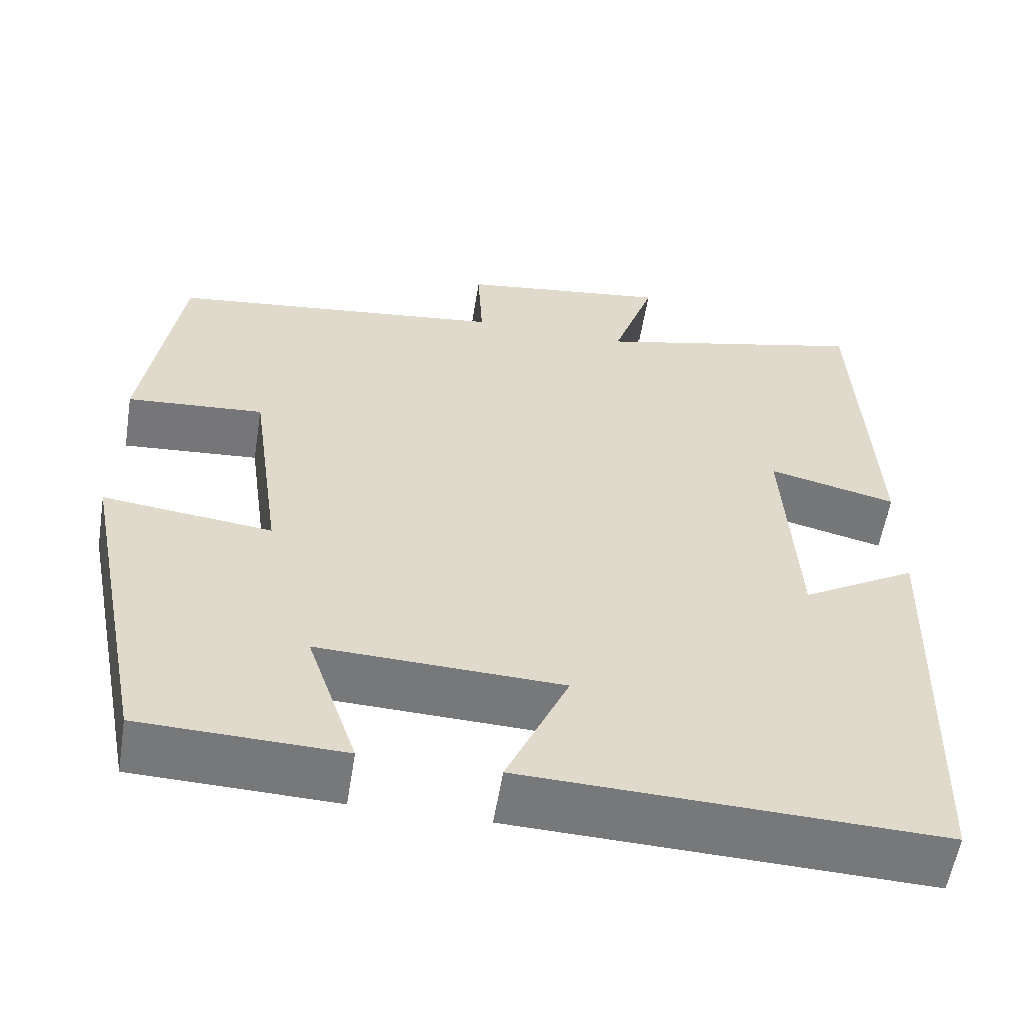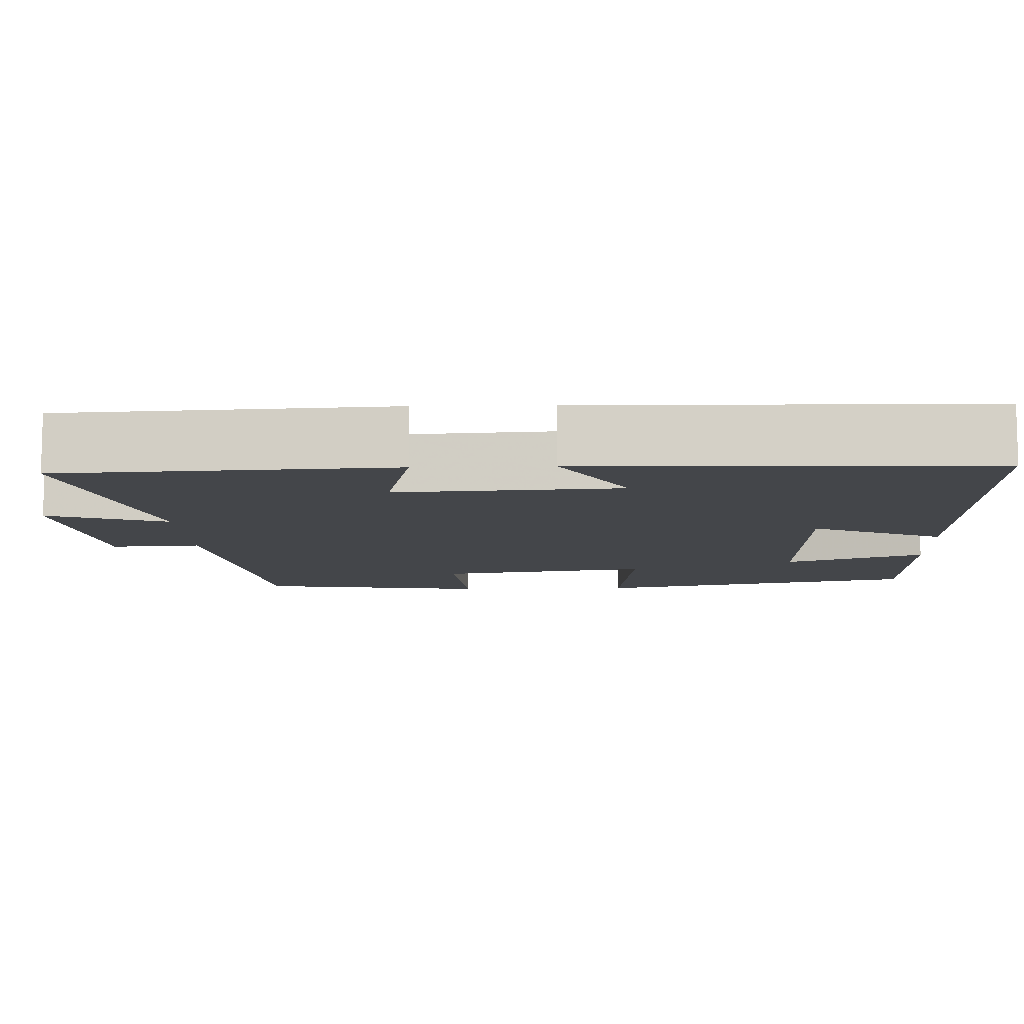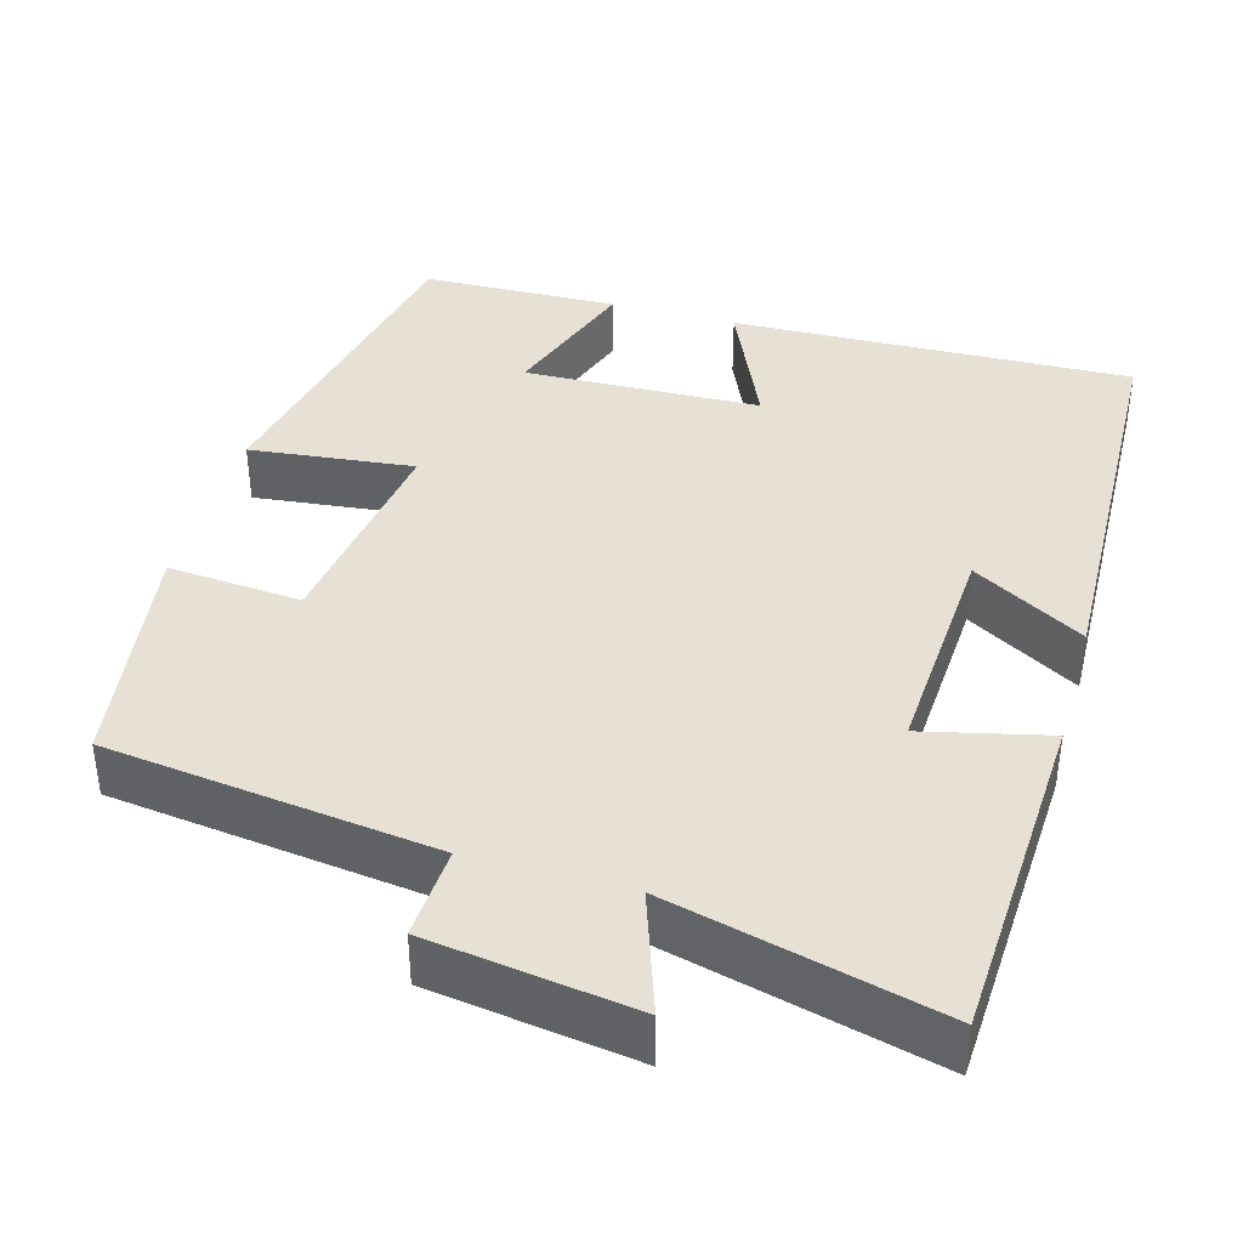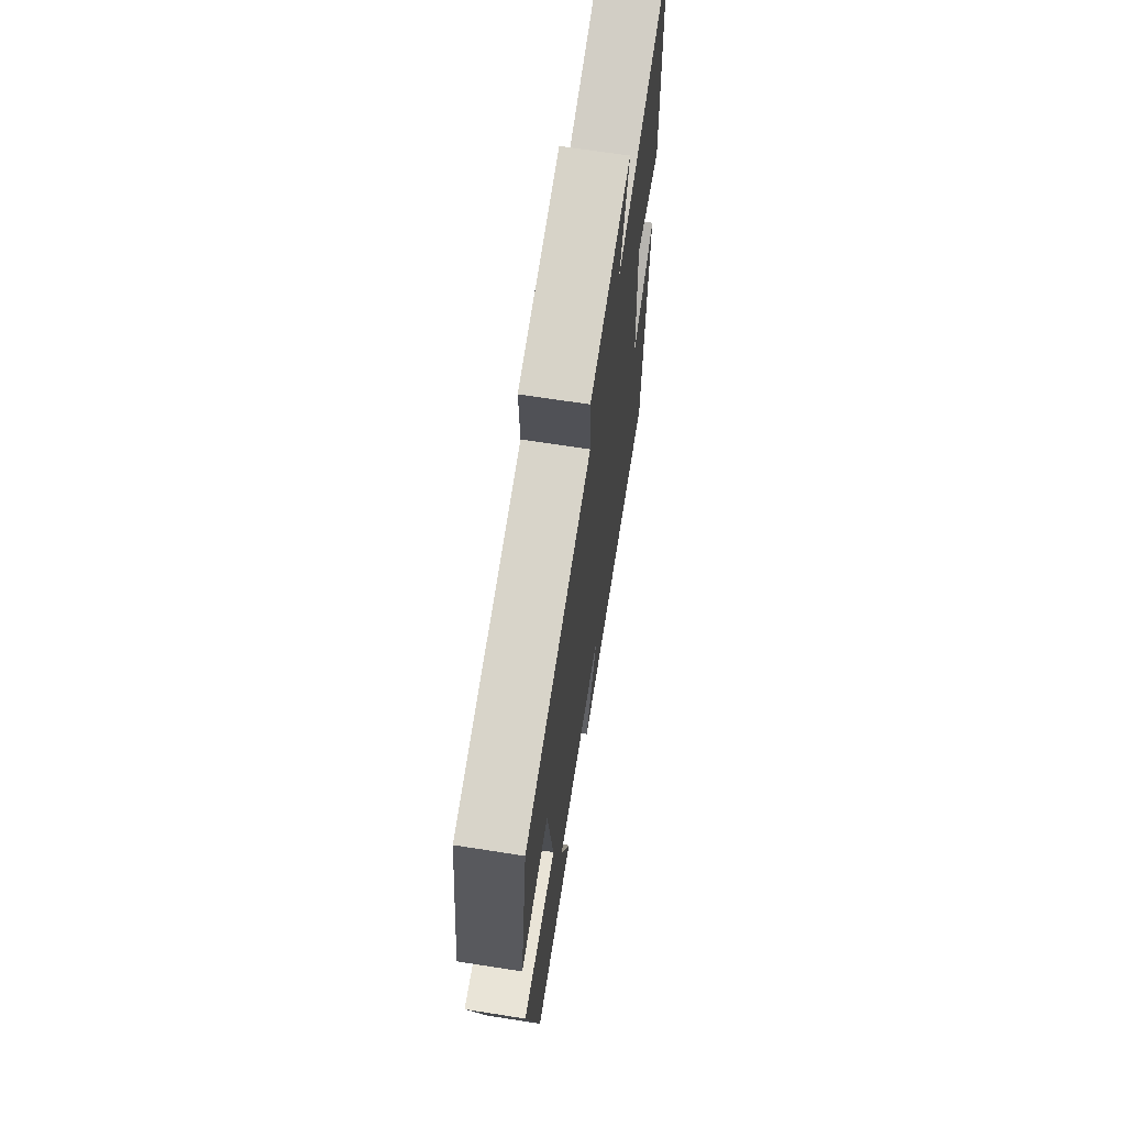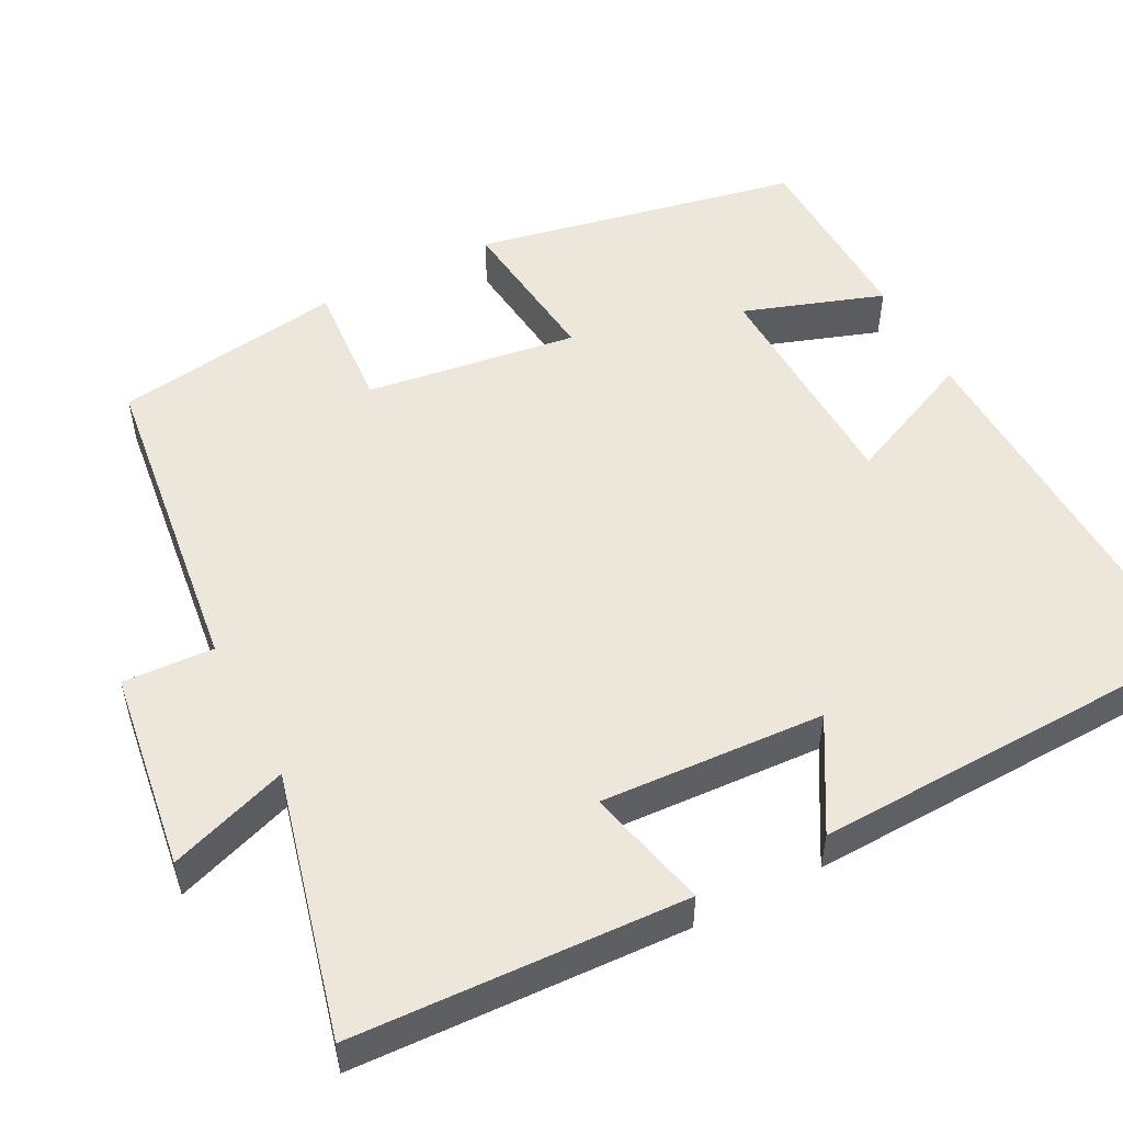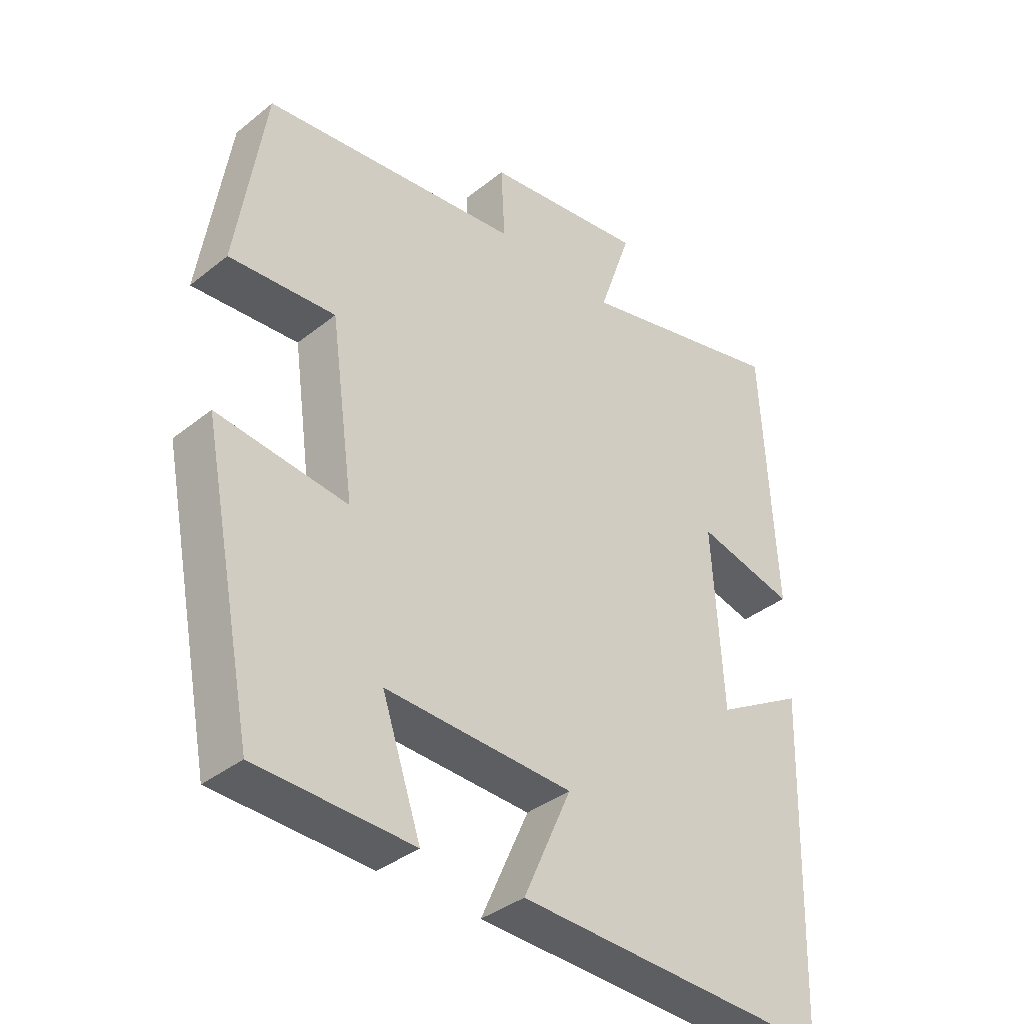
<metadata>
{"format":"obj","ext":"obj","renderer":"f3d","projection":"perspective","resolution":1024,"background":"white","views":[{"elev":-57.3,"azim":-9.2,"up":"+Z"},{"elev":-9.8,"azim":92.3,"up":"+Y"},{"elev":39.2,"azim":15.9,"up":"+Y"},{"elev":67.9,"azim":-81.1,"up":"+Z"},{"elev":52.2,"azim":62.5,"up":"+Y"},{"elev":-37.5,"azim":-44.5,"up":"+Z"}]}
</metadata>
<code>
v -0.456 0.07 0.449
v -0.049 0.07 0.5
v -0.055 0.07 0.615
v 0.199 0.07 0.651
v 0.147 0.07 0.5
v 0.48 0.07 0.583
v 0.5 0.07 0.163
v 0.345 0.07 0.2
v 0.361 0.07 -0.084
v 0.5 0.07 -0.003
v 0.483 0.07 -0.516
v -0.015 0.07 -0.5
v 0.06 0.07 -0.332
v -0.234 0.07 -0.322
v -0.173 0.07 -0.5
v -0.417 0.07 -0.493
v -0.5 0.07 -0.078
v -0.296 0.07 -0.101
v -0.334 0.07 0.169
v -0.5 0.07 0.156
v -0.456 0 0.449
v -0.049 0 0.5
v -0.055 0 0.615
v 0.199 0 0.651
v 0.147 0 0.5
v 0.48 0 0.583
v 0.5 0 0.163
v 0.345 0 0.2
v 0.361 0 -0.084
v 0.5 0 -0.003
v 0.483 0 -0.516
v -0.015 0 -0.5
v 0.06 0 -0.332
v -0.234 0 -0.322
v -0.173 0 -0.5
v -0.417 0 -0.493
v -0.5 0 -0.078
v -0.296 0 -0.101
v -0.334 0 0.169
v -0.5 0 0.156
f 19 20 1 2
f 18 19 2
f 16 17 18
f 16 18 2
f 14 15 16
f 14 16 2
f 13 14 2
f 10 11 12 13
f 9 10 13
f 8 9 13 2
f 5 6 7 8
f 5 8 2 3
f 3 4 5
f 22 21 40 39
f 22 39 38
f 38 37 36
f 22 38 36
f 36 35 34
f 22 36 34
f 22 34 33
f 33 32 31 30
f 33 30 29
f 22 33 29 28
f 28 27 26 25
f 23 22 28 25
f 25 24 23
f 1 21 22 2
f 2 22 23 3
f 3 23 24 4
f 4 24 25 5
f 5 25 26 6
f 6 26 27 7
f 7 27 28 8
f 8 28 29 9
f 9 29 30 10
f 10 30 31 11
f 11 31 32 12
f 12 32 33 13
f 13 33 34 14
f 14 34 35 15
f 15 35 36 16
f 16 36 37 17
f 17 37 38 18
f 18 38 39 19
f 19 39 40 20
f 20 40 21 1

</code>
